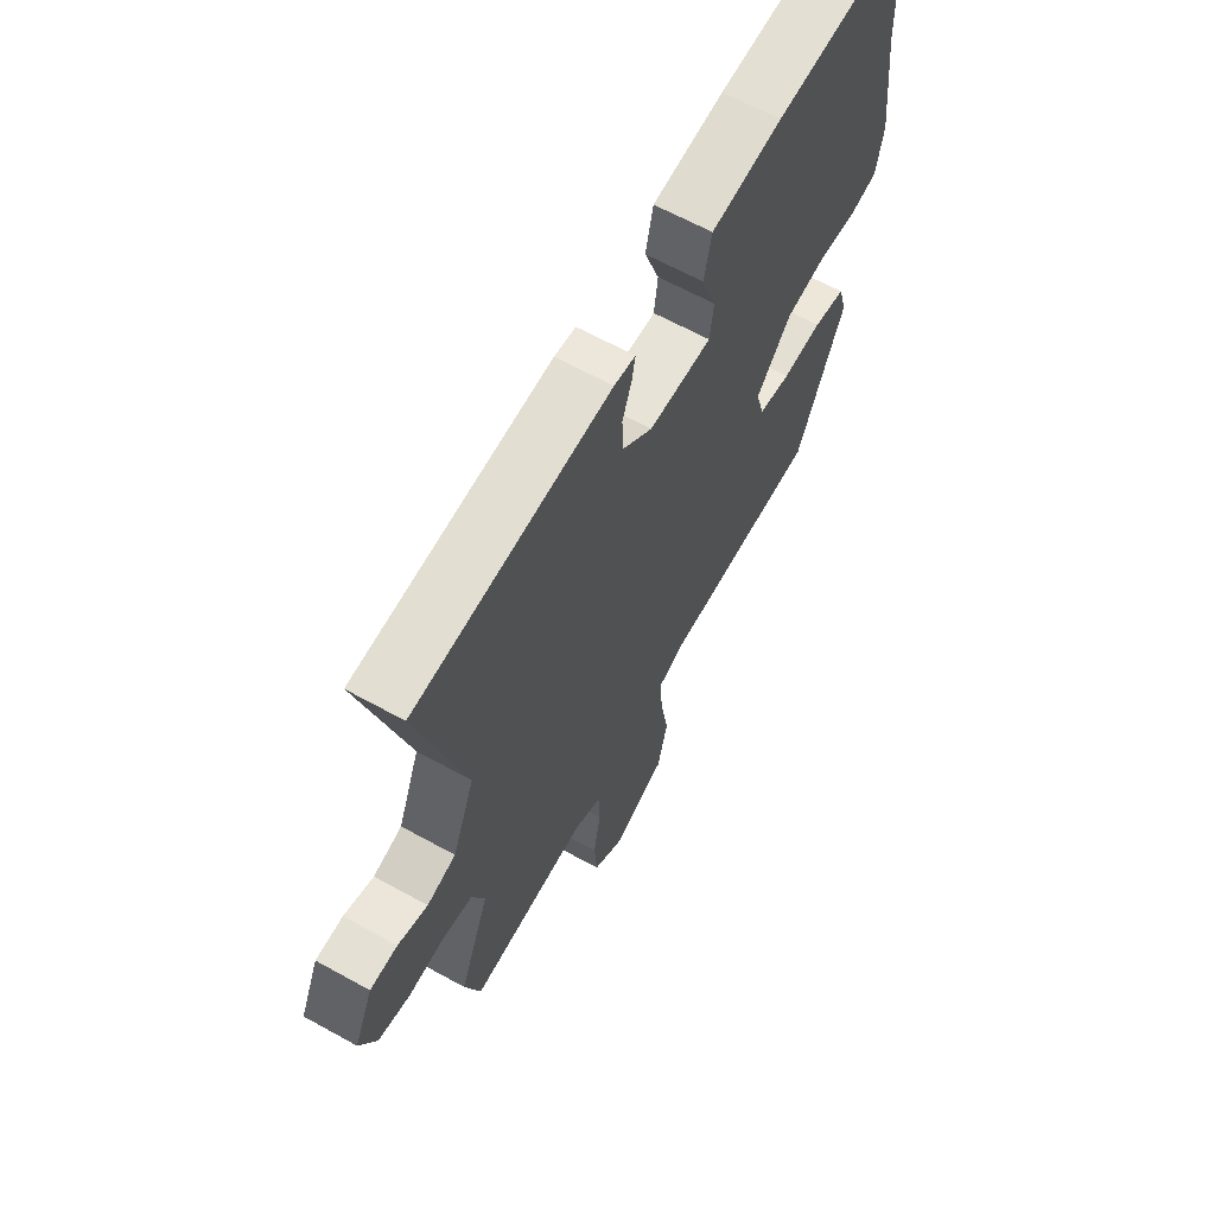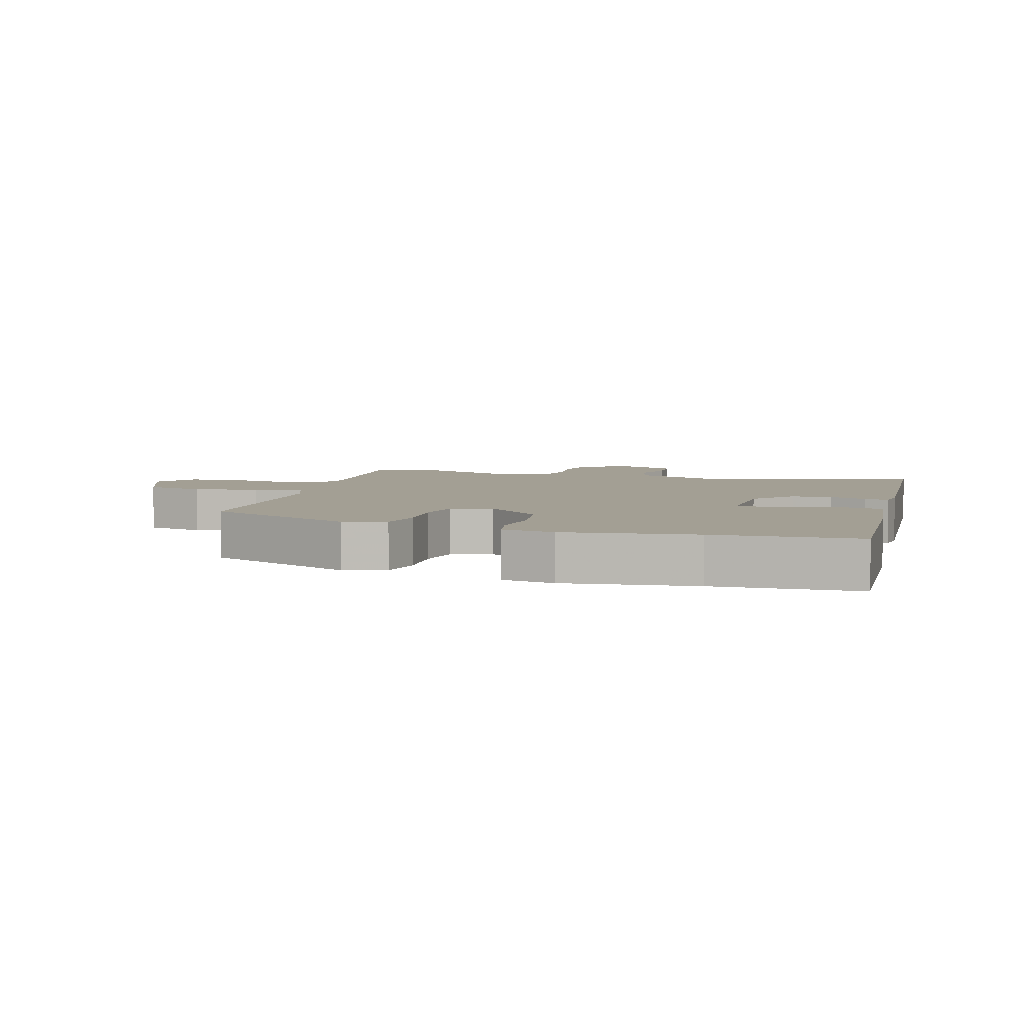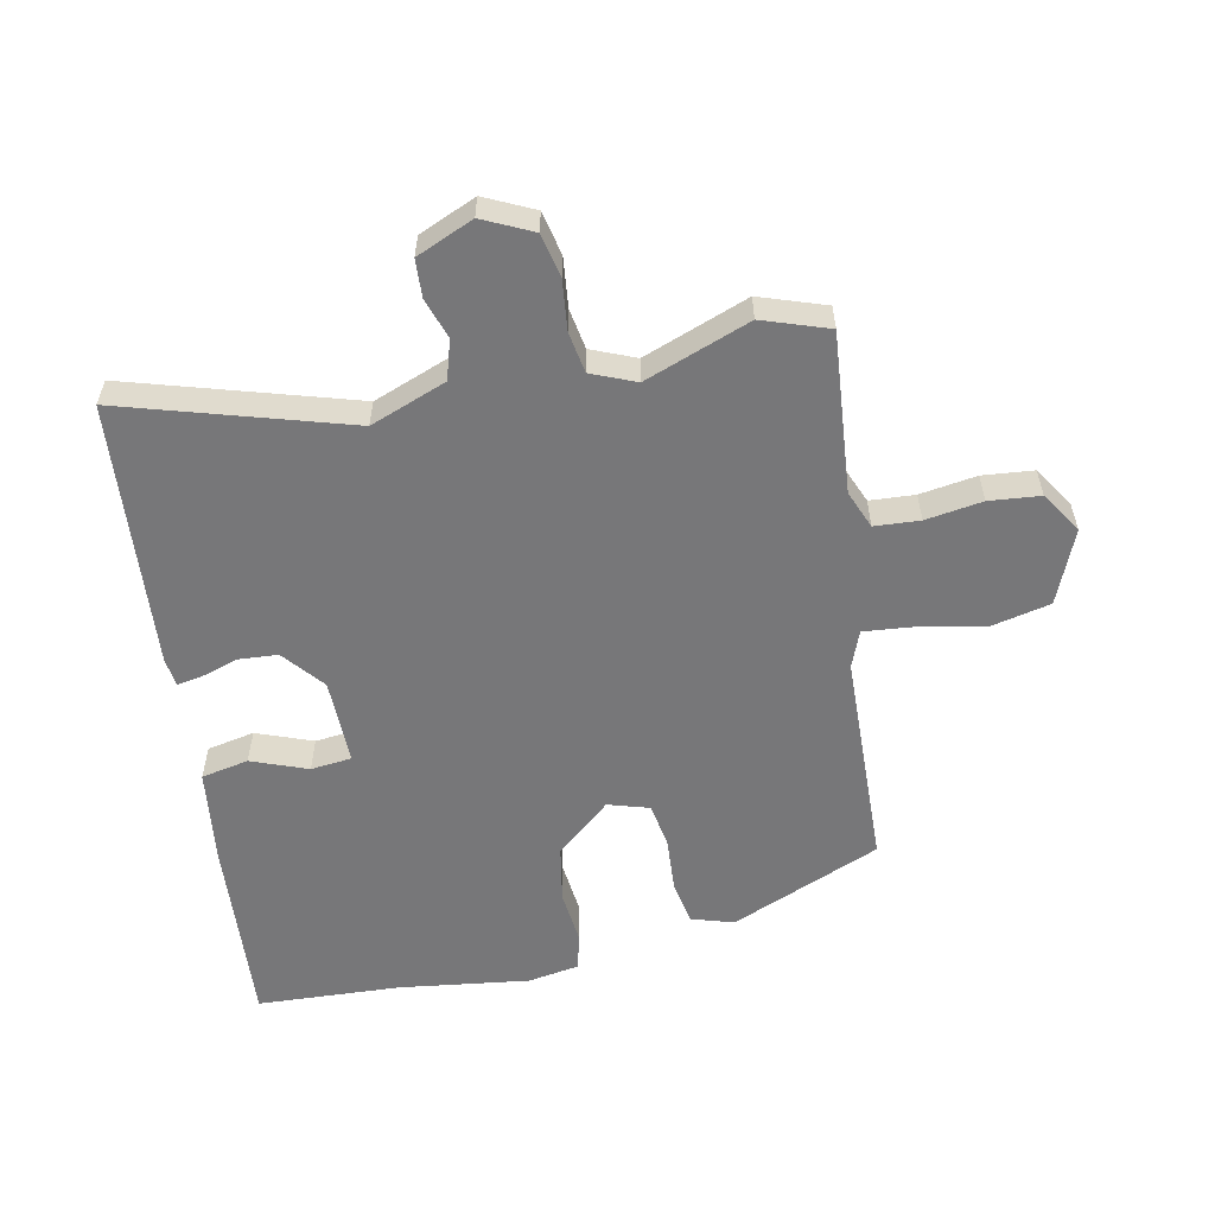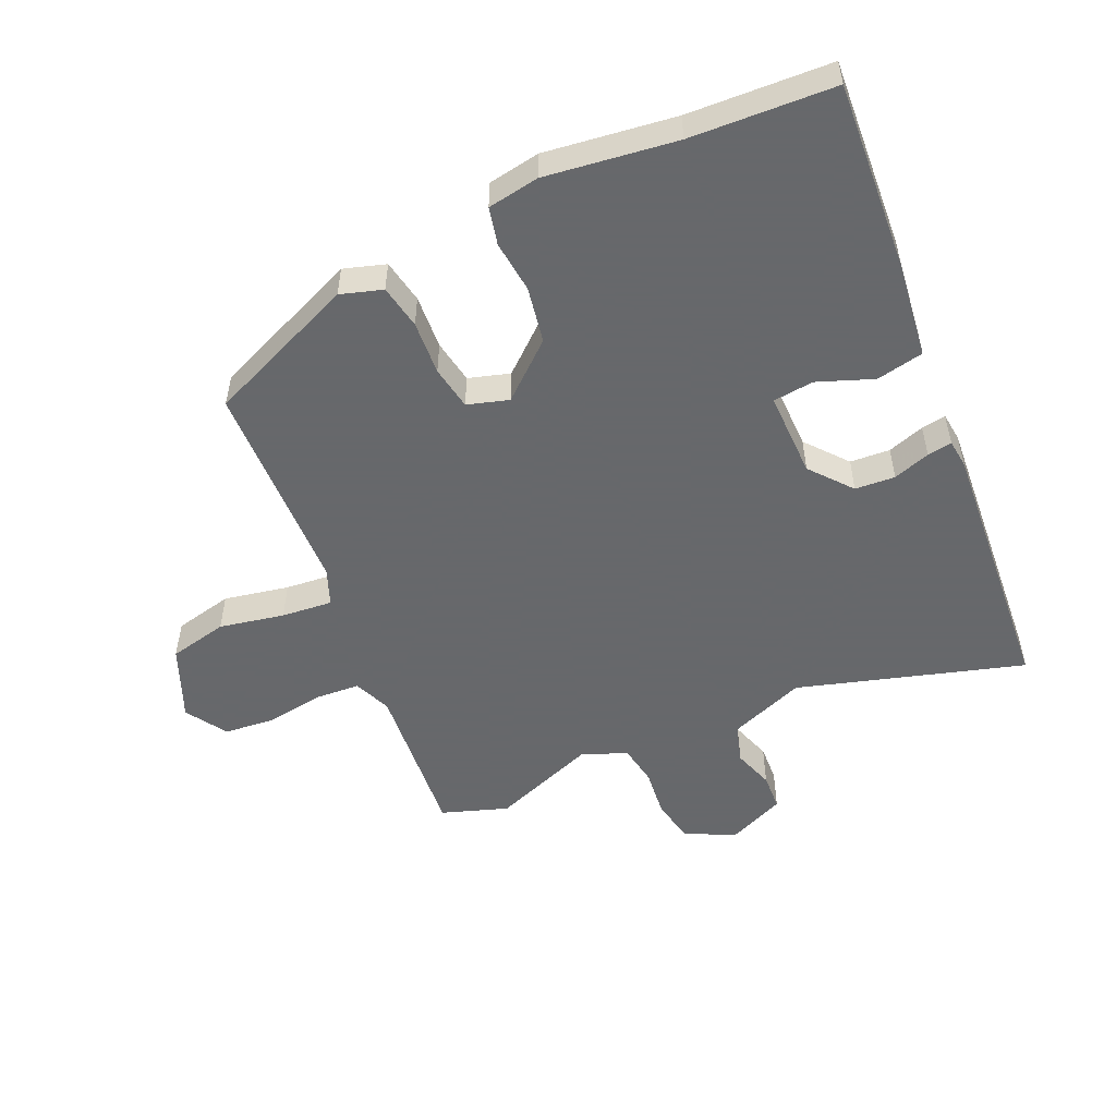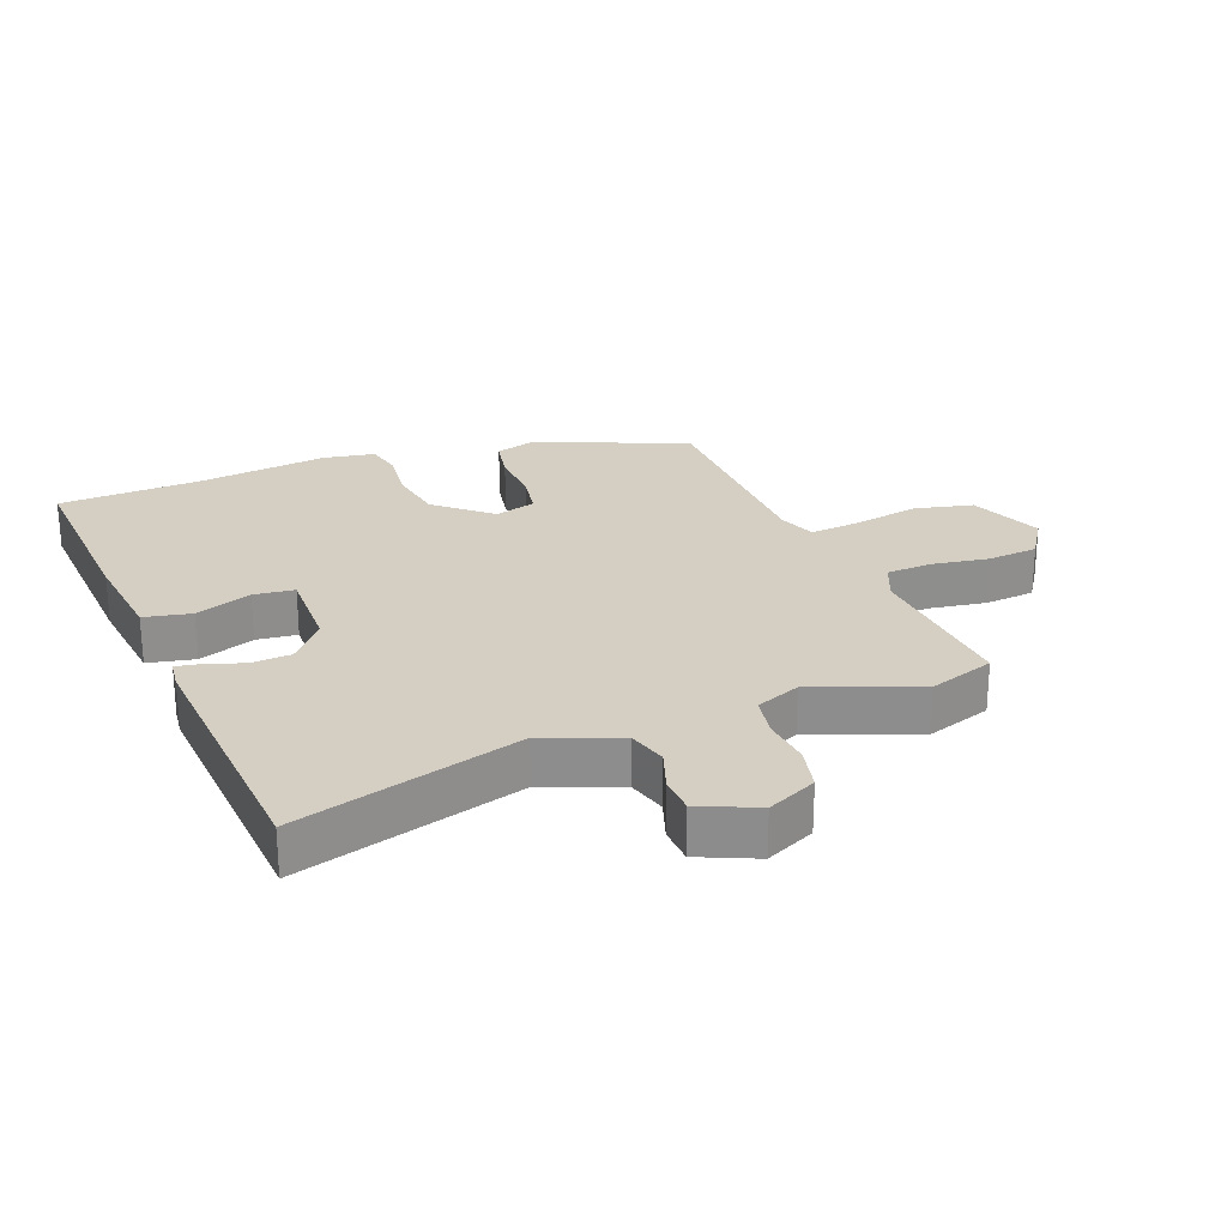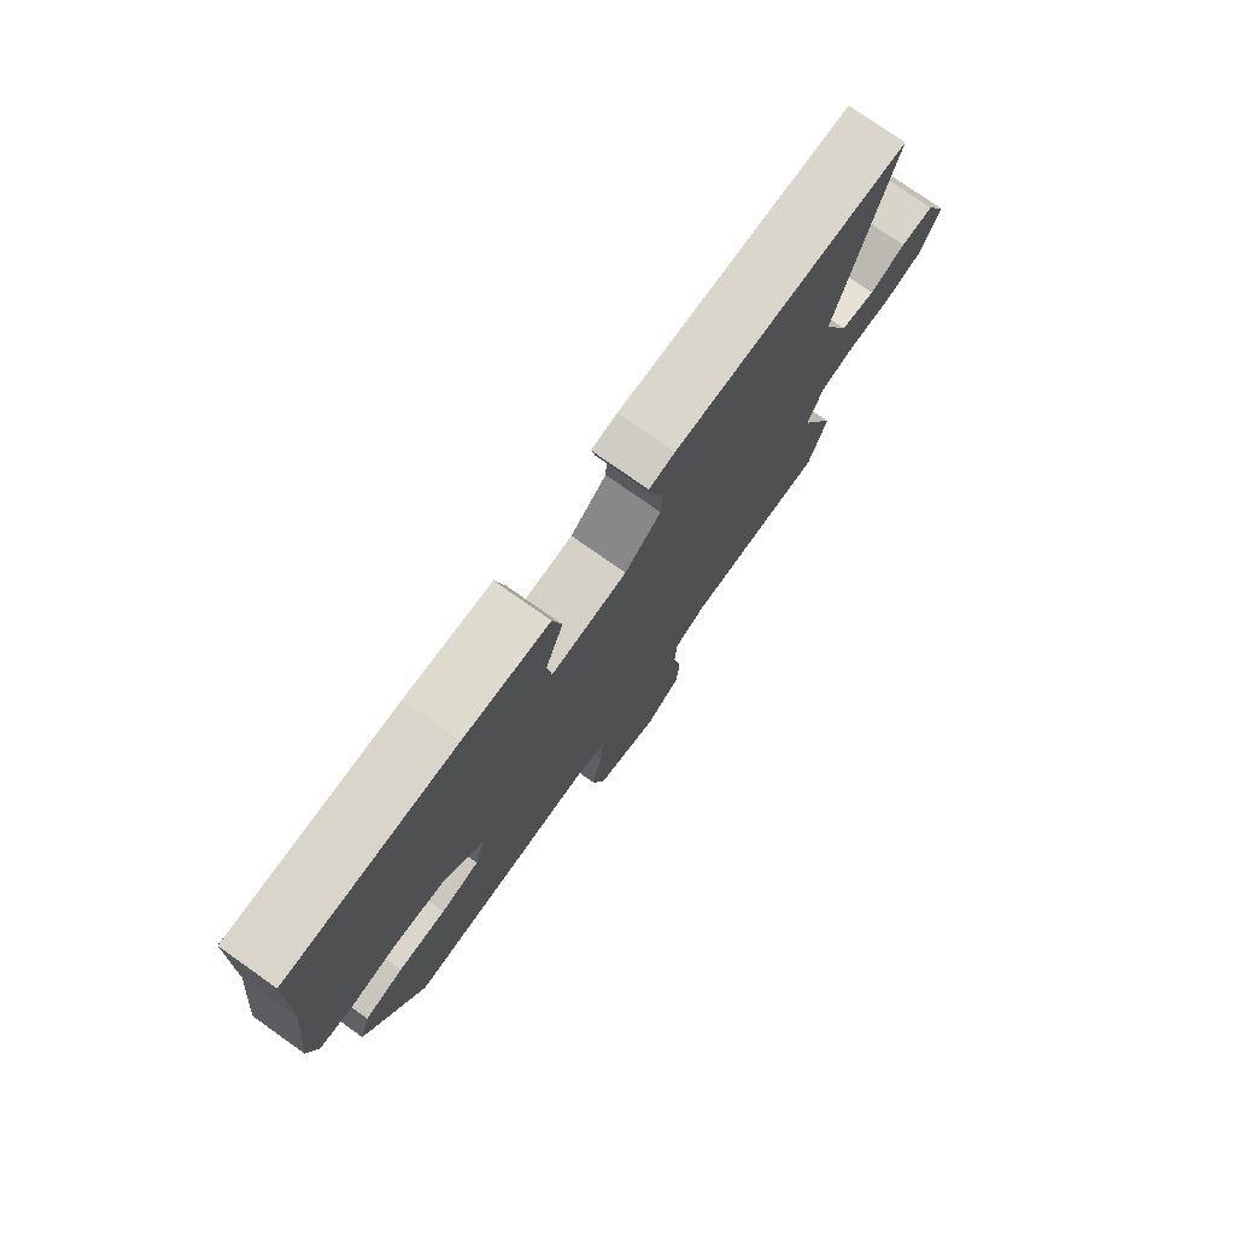
<metadata>
{"format":"obj","ext":"obj","renderer":"f3d","projection":"perspective","resolution":1024,"background":"white","views":[{"elev":63.9,"azim":119.2,"up":"+Z"},{"elev":5.3,"azim":-74.2,"up":"+Y"},{"elev":-57.2,"azim":100.4,"up":"+Y"},{"elev":-52.3,"azim":-67.0,"up":"+Y"},{"elev":25.4,"azim":68.2,"up":"+Y"},{"elev":76.8,"azim":-54.8,"up":"+Z"}]}
</metadata>
<code>
v 0.565 0.07 0.476
v 0.468 0.07 0.126
v 0.515 0.07 0.009
v 0.576 0.07 -0.008
v 0.639 0.07 0.014
v 0.697 0.07 0.012
v 0.737 0.07 -0.076
v 0.702 0.07 -0.153
v 0.634 0.07 -0.169
v 0.557 0.07 -0.162
v 0.494 0.07 -0.174
v 0.467 0.07 -0.243
v 0.531 0.07 -0.405
v 0.498 0.07 -0.508
v 0.249 0.07 -0.491
v 0.191 0.07 -0.516
v 0.188 0.07 -0.586
v 0.203 0.07 -0.674
v 0.197 0.07 -0.753
v 0.134 0.07 -0.795
v 0.02 0.07 -0.75
v -0.002 0.07 -0.659
v 0.016 0.07 -0.558
v 0.022 0.07 -0.479
v -0.035 0.07 -0.458
v -0.369 0.07 -0.454
v -0.471 0.07 -0.223
v -0.452 0.07 -0.158
v -0.384 0.07 -0.144
v -0.3 0.07 -0.148
v -0.232 0.07 -0.135
v -0.214 0.07 -0.071
v -0.288 0.07 0.012
v -0.375 0.07 0.026
v -0.456 0.07 0.016
v -0.514 0.07 0.028
v -0.529 0.07 0.108
v -0.506 0.07 0.31
v -0.499 0.07 0.532
v -0.207 0.07 0.518
v -0.057 0.07 0.502
v -0.041 0.07 0.429
v -0.072 0.07 0.342
v -0.064 0.07 0.279
v 0.069 0.07 0.283
v 0.132 0.07 0.337
v 0.135 0.07 0.399
v 0.115 0.07 0.456
v 0.108 0.07 0.494
v 0.153 0.07 0.5
v 0.565 0 0.476
v 0.468 0 0.126
v 0.515 0 0.009
v 0.576 0 -0.008
v 0.639 0 0.014
v 0.697 0 0.012
v 0.737 0 -0.076
v 0.702 0 -0.153
v 0.634 0 -0.169
v 0.557 0 -0.162
v 0.494 0 -0.174
v 0.467 0 -0.243
v 0.531 0 -0.405
v 0.498 0 -0.508
v 0.249 0 -0.491
v 0.191 0 -0.516
v 0.188 0 -0.586
v 0.203 0 -0.674
v 0.197 0 -0.753
v 0.134 0 -0.795
v 0.02 0 -0.75
v -0.002 0 -0.659
v 0.016 0 -0.558
v 0.022 0 -0.479
v -0.035 0 -0.458
v -0.369 0 -0.454
v -0.471 0 -0.223
v -0.452 0 -0.158
v -0.384 0 -0.144
v -0.3 0 -0.148
v -0.232 0 -0.135
v -0.214 0 -0.071
v -0.288 0 0.012
v -0.375 0 0.026
v -0.456 0 0.016
v -0.514 0 0.028
v -0.529 0 0.108
v -0.506 0 0.31
v -0.499 0 0.532
v -0.207 0 0.518
v -0.057 0 0.502
v -0.041 0 0.429
v -0.072 0 0.342
v -0.064 0 0.279
v 0.069 0 0.283
v 0.132 0 0.337
v 0.135 0 0.399
v 0.115 0 0.456
v 0.108 0 0.494
v 0.153 0 0.5
f 50 1 2
f 49 50 2
f 48 49 2
f 47 48 2
f 46 47 2 3
f 45 46 3
f 44 45 3
f 41 42 43
f 40 41 43
f 39 40 43
f 38 39 43
f 38 43 44
f 37 38 44
f 36 37 44
f 35 36 44
f 34 35 44
f 33 34 44 3
f 28 29 30
f 27 28 30
f 26 27 30
f 25 26 30
f 24 25 30 31
f 21 22 23
f 20 21 23
f 19 20 23
f 18 19 23
f 17 18 23
f 16 17 23 24
f 24 31 32
f 16 24 32
f 15 16 32
f 15 32 33
f 14 15 33
f 13 14 33
f 12 13 33
f 8 9 10
f 7 8 10
f 6 7 10
f 5 6 10
f 4 5 10
f 3 4 10 11
f 3 11 12 33
f 52 51 100
f 52 100 99
f 52 99 98
f 52 98 97
f 53 52 97 96
f 53 96 95
f 53 95 94
f 93 92 91
f 93 91 90
f 93 90 89
f 93 89 88
f 94 93 88
f 94 88 87
f 94 87 86
f 94 86 85
f 94 85 84
f 53 94 84 83
f 80 79 78
f 80 78 77
f 80 77 76
f 80 76 75
f 81 80 75 74
f 73 72 71
f 73 71 70
f 73 70 69
f 73 69 68
f 73 68 67
f 74 73 67 66
f 82 81 74
f 82 74 66
f 82 66 65
f 83 82 65
f 83 65 64
f 83 64 63
f 83 63 62
f 60 59 58
f 60 58 57
f 60 57 56
f 60 56 55
f 60 55 54
f 61 60 54 53
f 83 62 61 53
f 1 51 52 2
f 2 52 53 3
f 3 53 54 4
f 4 54 55 5
f 5 55 56 6
f 6 56 57 7
f 7 57 58 8
f 8 58 59 9
f 9 59 60 10
f 10 60 61 11
f 11 61 62 12
f 12 62 63 13
f 13 63 64 14
f 14 64 65 15
f 15 65 66 16
f 16 66 67 17
f 17 67 68 18
f 18 68 69 19
f 19 69 70 20
f 20 70 71 21
f 21 71 72 22
f 22 72 73 23
f 23 73 74 24
f 24 74 75 25
f 25 75 76 26
f 26 76 77 27
f 27 77 78 28
f 28 78 79 29
f 29 79 80 30
f 30 80 81 31
f 31 81 82 32
f 32 82 83 33
f 33 83 84 34
f 34 84 85 35
f 35 85 86 36
f 36 86 87 37
f 37 87 88 38
f 38 88 89 39
f 39 89 90 40
f 40 90 91 41
f 41 91 92 42
f 42 92 93 43
f 43 93 94 44
f 44 94 95 45
f 45 95 96 46
f 46 96 97 47
f 47 97 98 48
f 48 98 99 49
f 49 99 100 50
f 50 100 51 1

</code>
